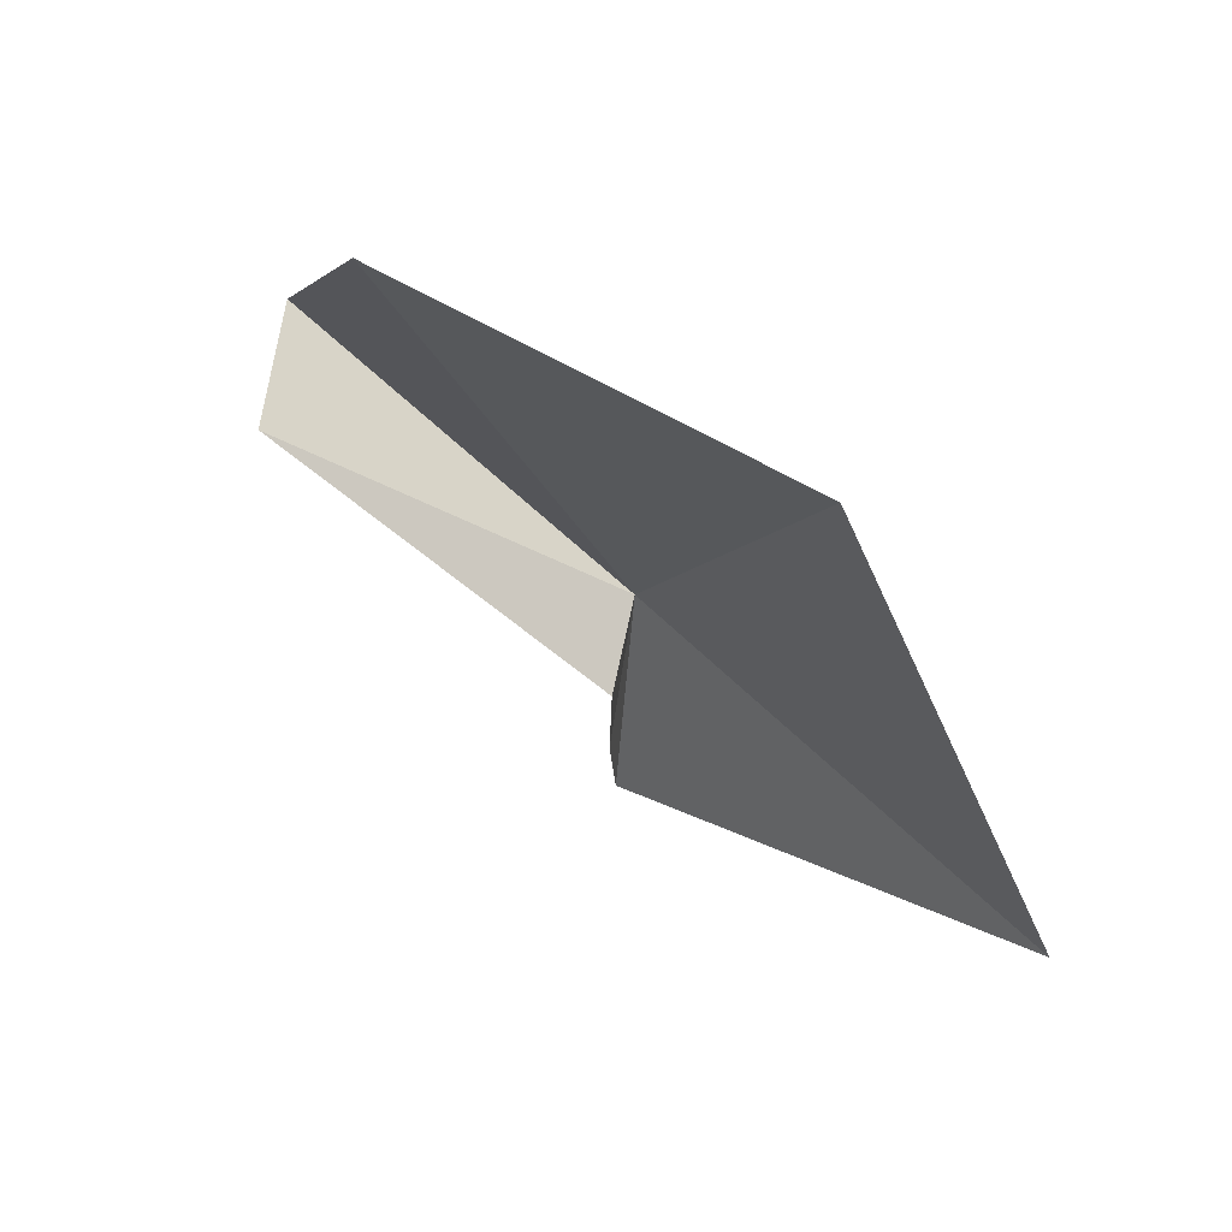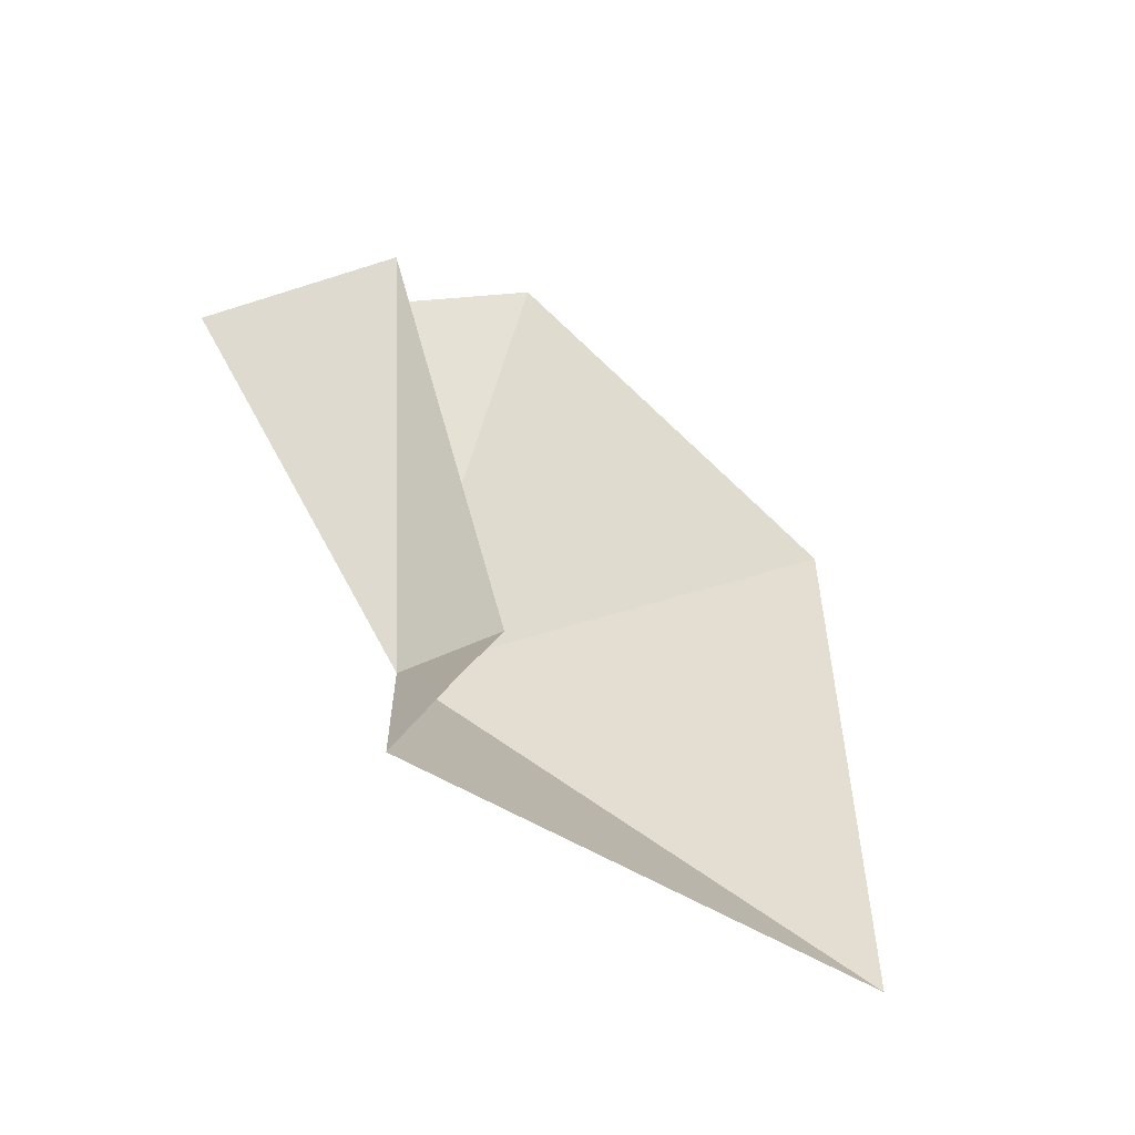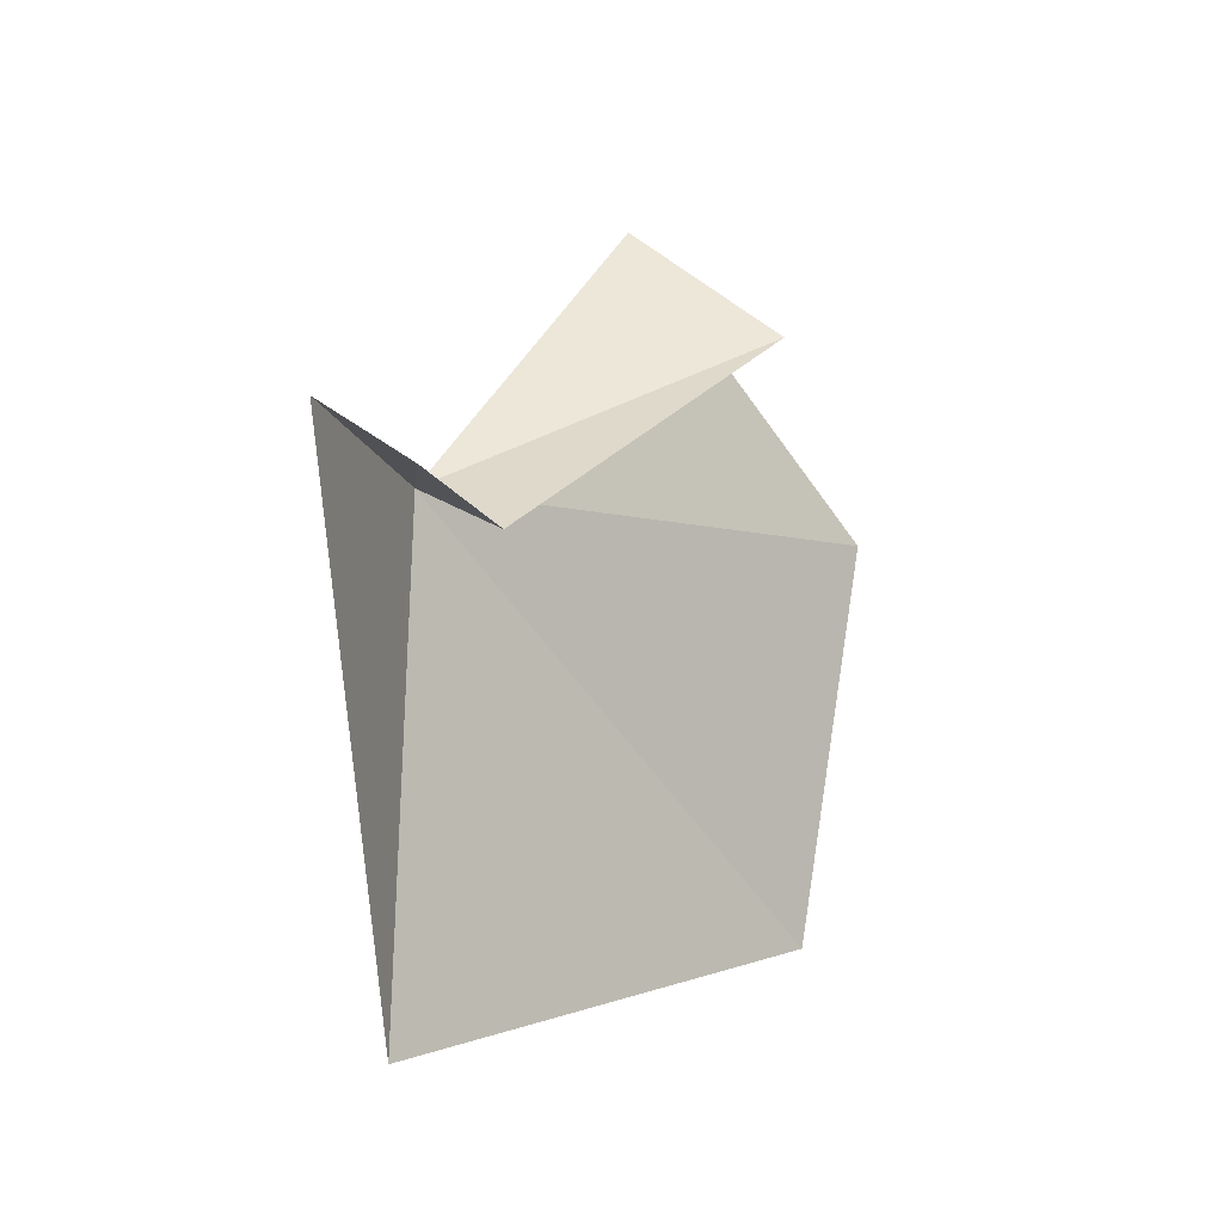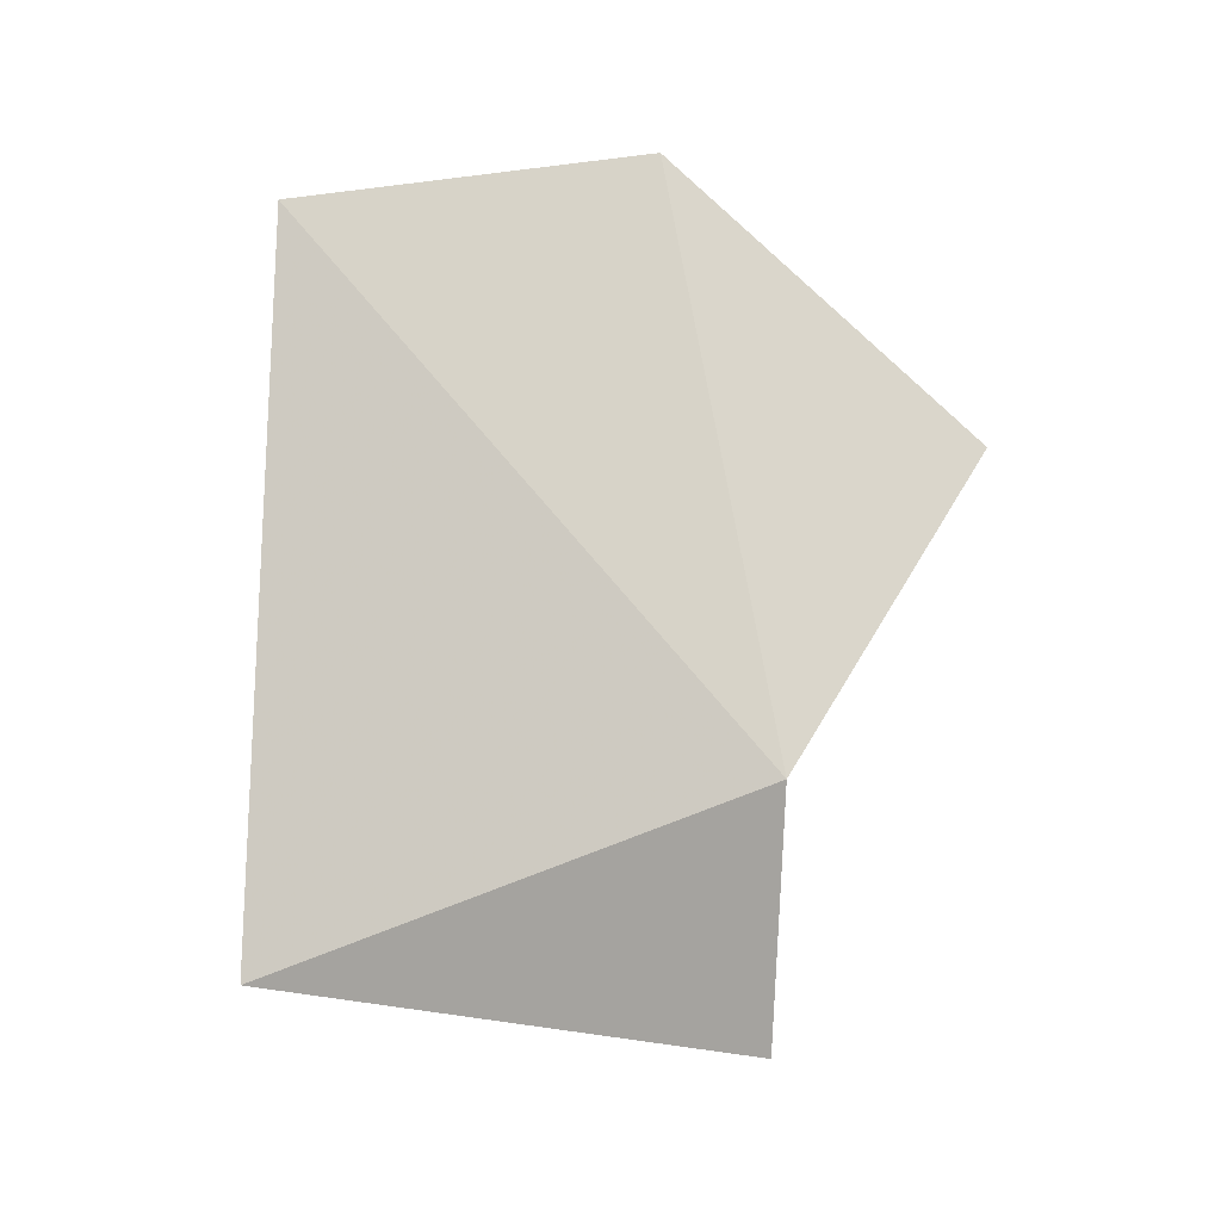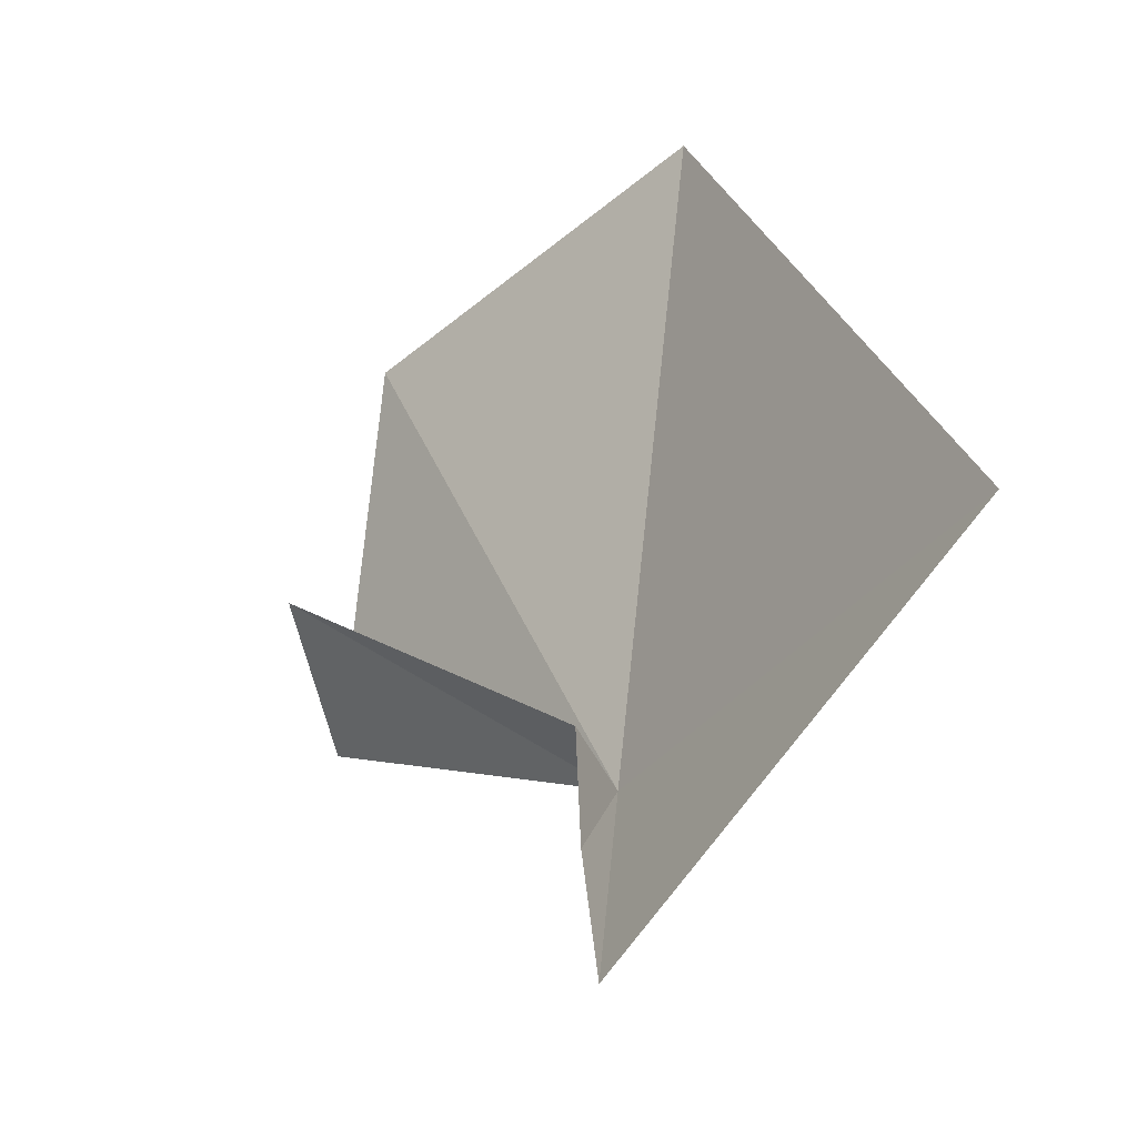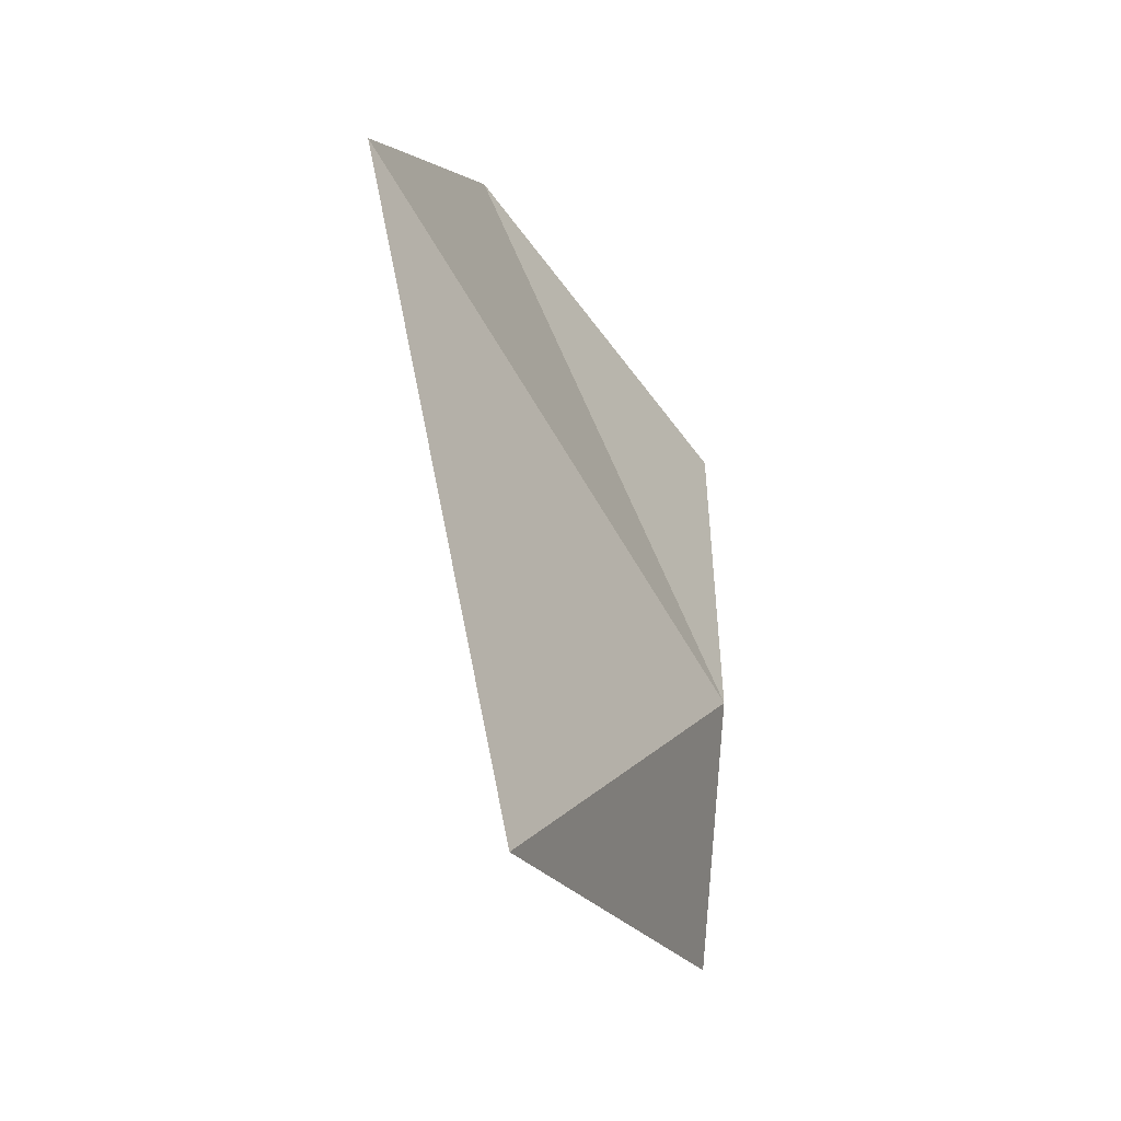
<metadata>
{"format":"obj","ext":"obj","renderer":"f3d","projection":"perspective","resolution":1024,"background":"white","views":[{"elev":45.5,"azim":130.3,"up":"+Y"},{"elev":-74.0,"azim":55.2,"up":"+Y"},{"elev":-13.0,"azim":19.1,"up":"+Z"},{"elev":9.6,"azim":-123.8,"up":"+Y"},{"elev":-54.1,"azim":140.4,"up":"+Y"},{"elev":-1.9,"azim":-160.5,"up":"+Y"}]}
</metadata>
<code>
v -145.8 14.12 77.16
v -145.6 13.57 74.44
v -145.6 12.72 77.18
v -144.3 15.59 78.24
v -145.2 15.51 78.89
v -145.4 13.34 77.03
v -145.2 13.97 76.88
v -144.3 16.99 77.46
v -144.6 16.77 75.19
f 1 3 2
f 1 5 4
f 1 6 3
f 1 4 7
f 1 7 6
f 1 8 5
f 1 9 8
f 1 2 9

</code>
